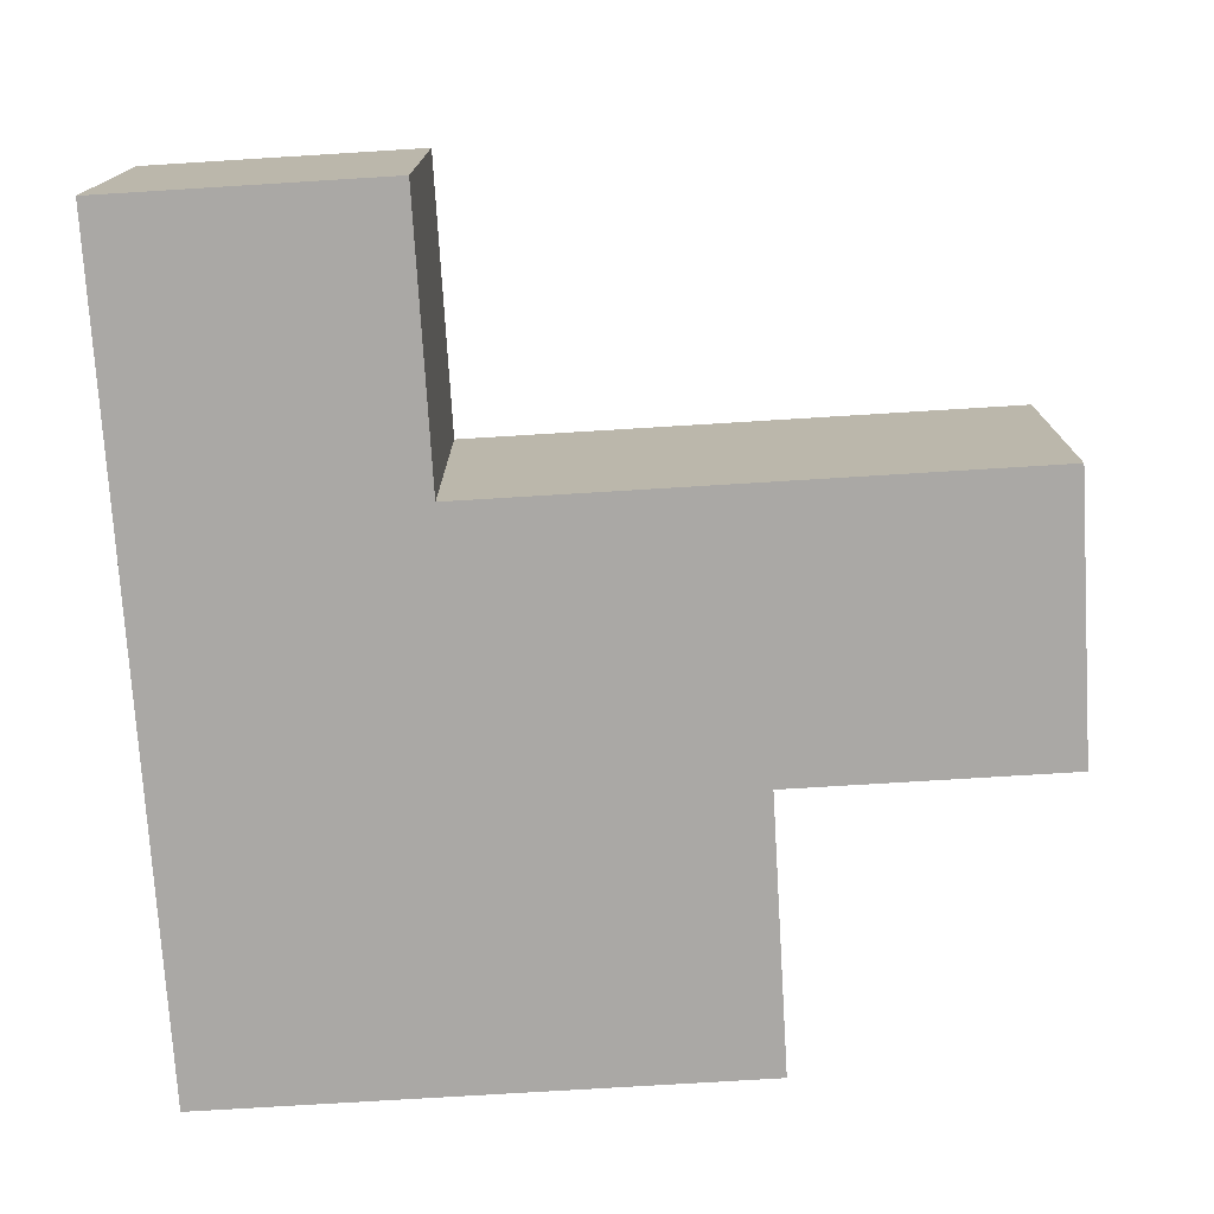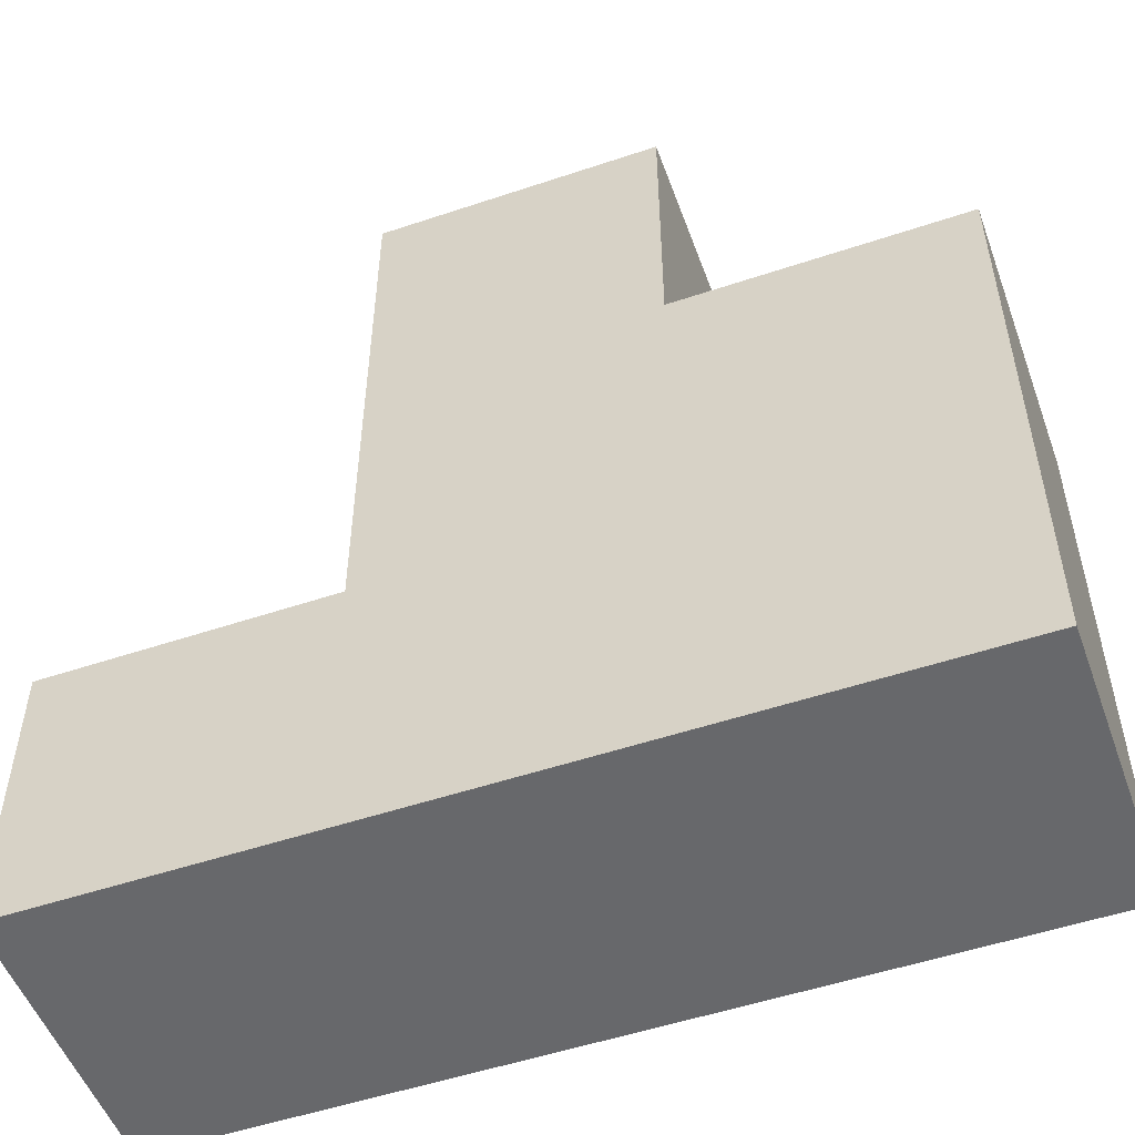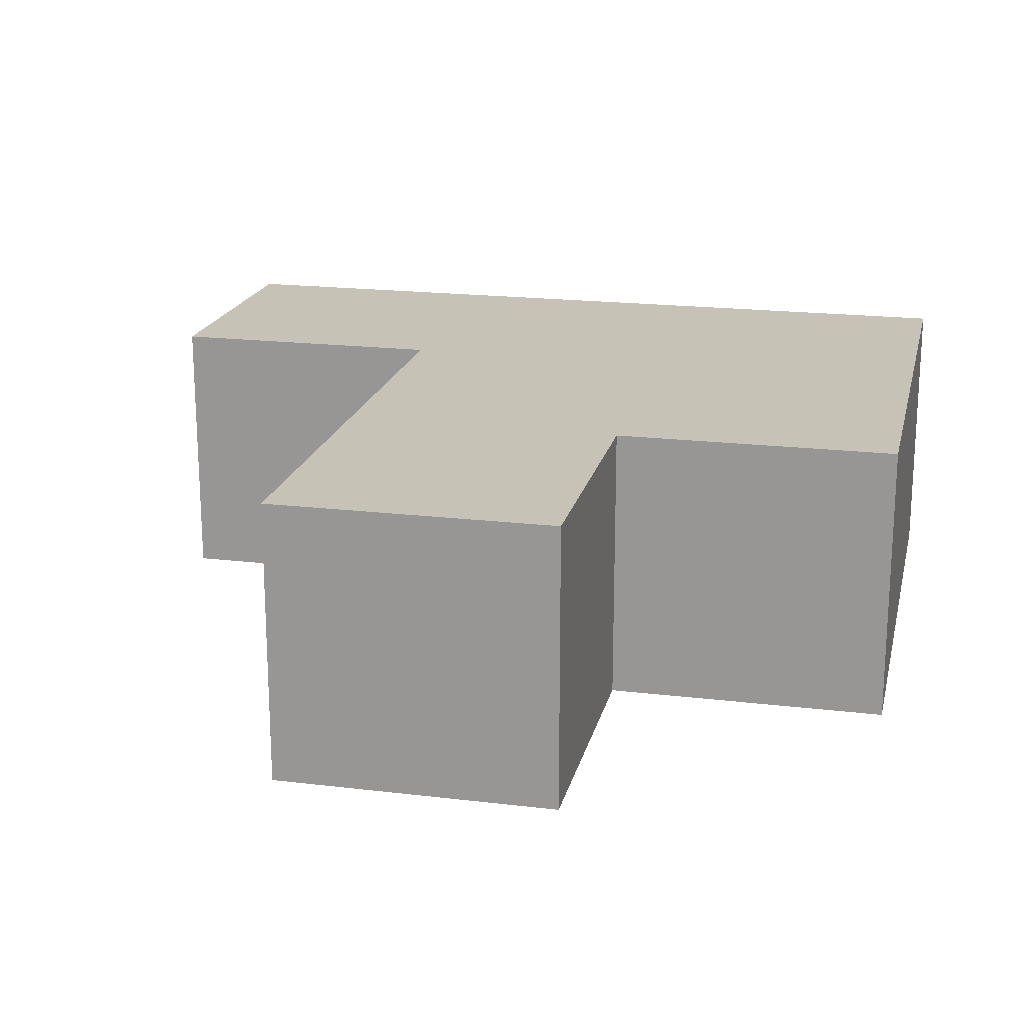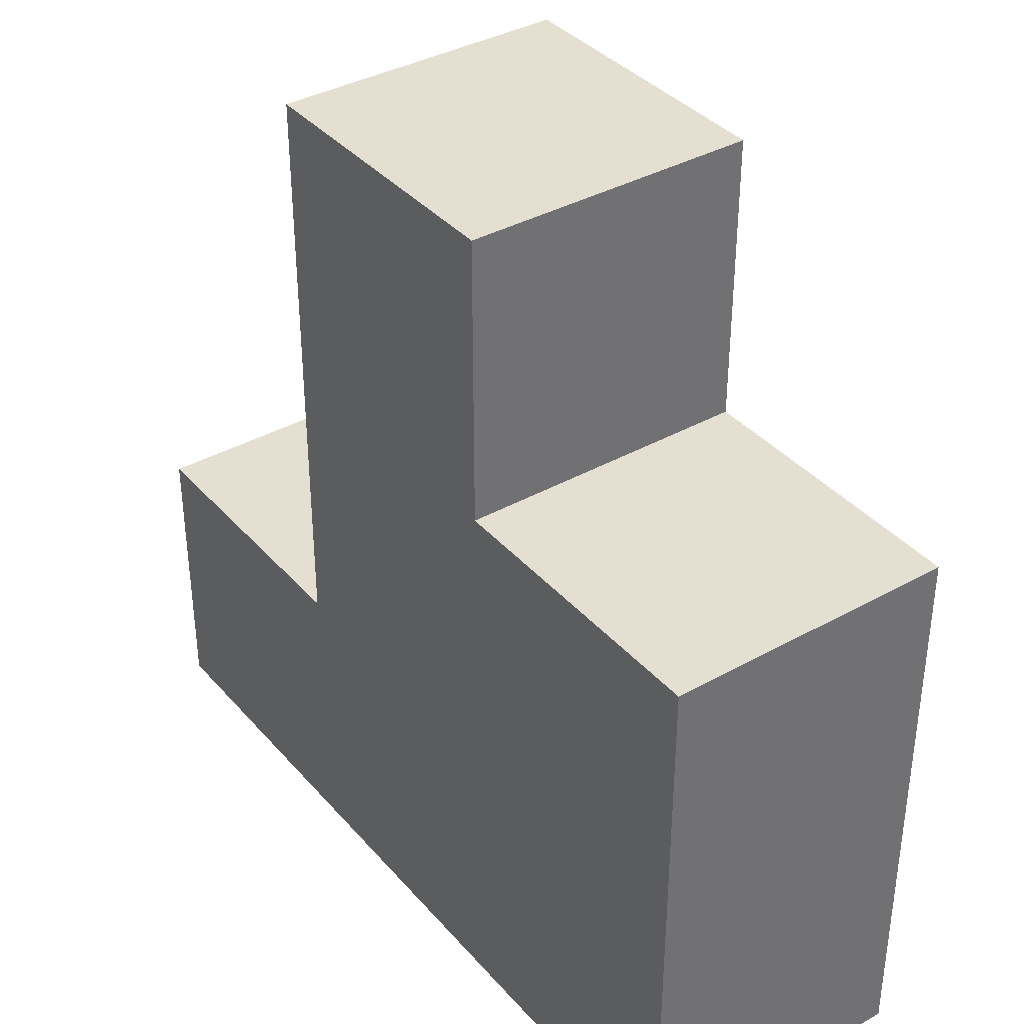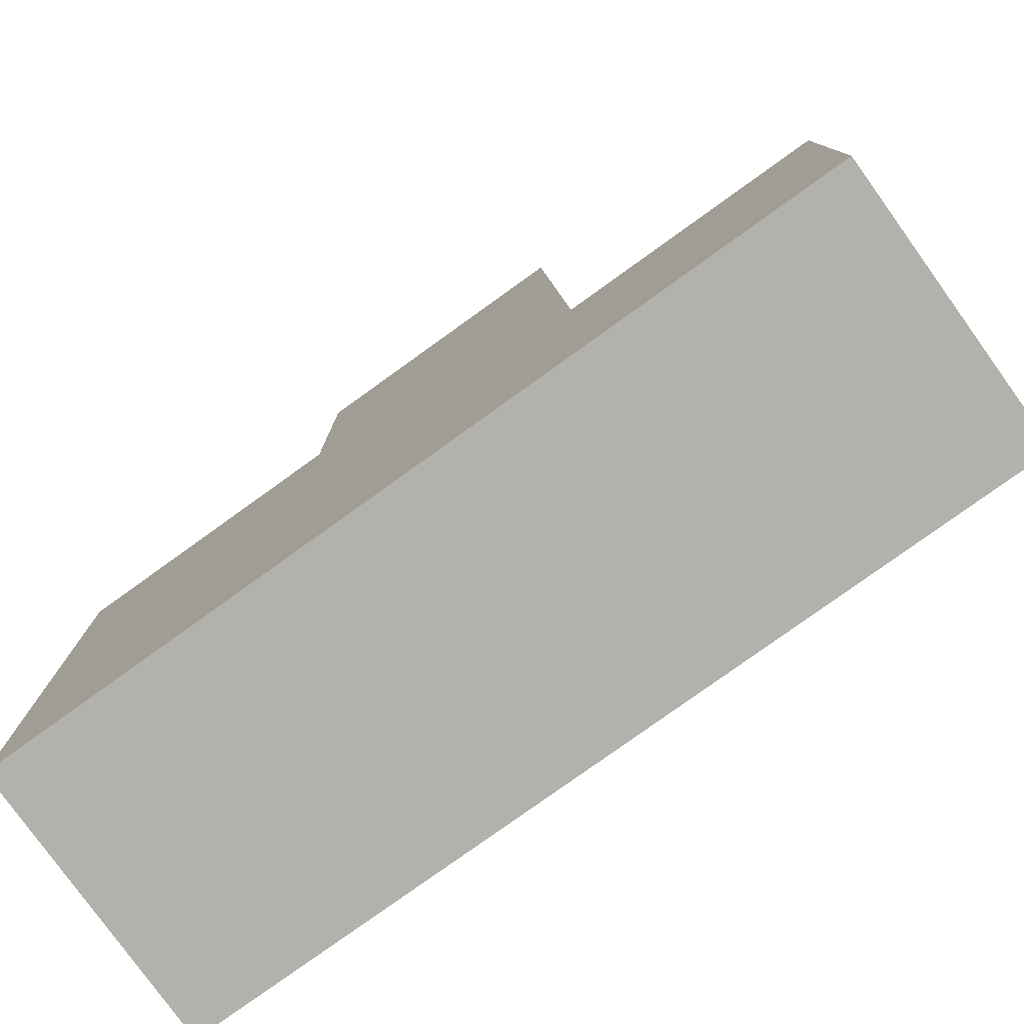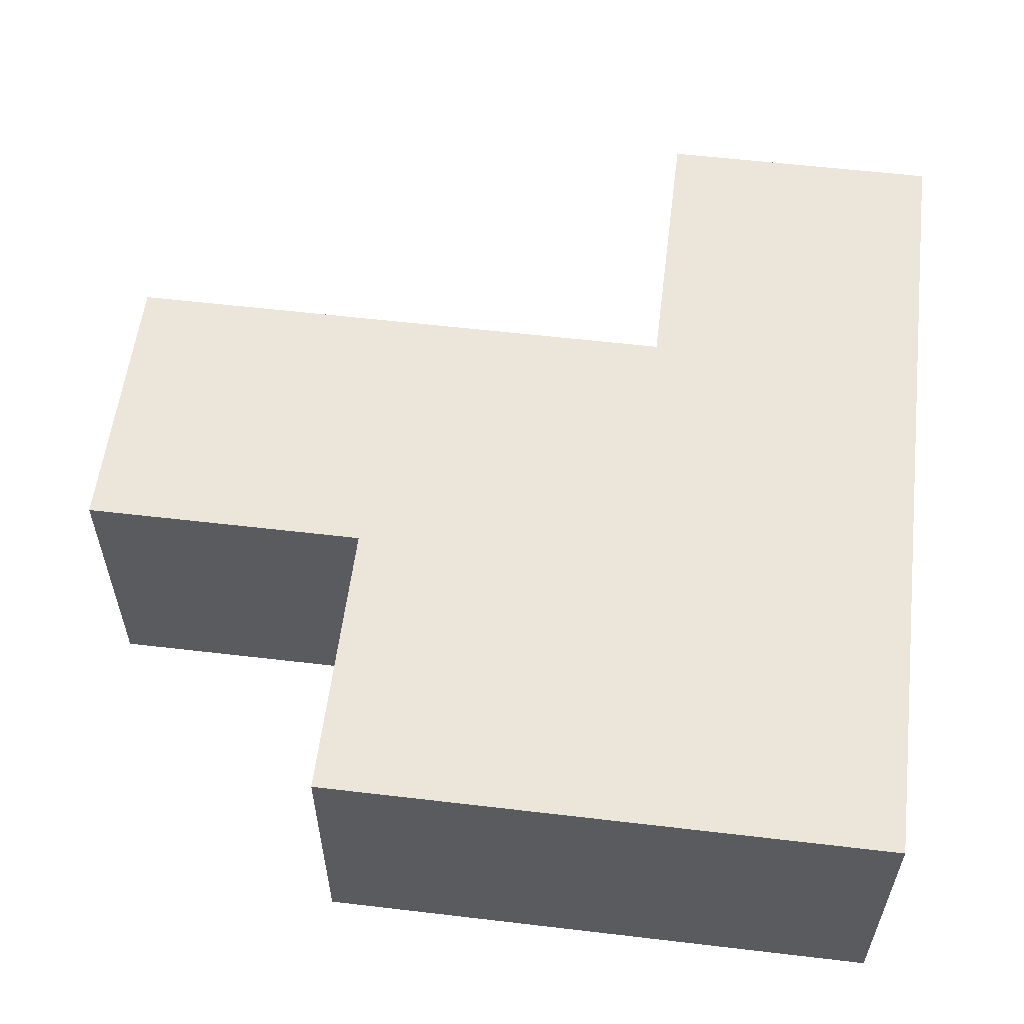
<metadata>
{"format":"obj","ext":"obj","renderer":"f3d","projection":"perspective","resolution":1024,"background":"white","views":[{"elev":-75.1,"azim":93.5,"up":"+Z"},{"elev":-52.3,"azim":-160.1,"up":"+Y"},{"elev":19.2,"azim":-167.2,"up":"+Z"},{"elev":37.4,"azim":-125.7,"up":"+Y"},{"elev":-79.0,"azim":35.7,"up":"+Y"},{"elev":57.2,"azim":-83.0,"up":"+Z"}]}
</metadata>
<code>
g default
v -1 0 1
v 0 0 1
v -1 1 1
v 0 1 1
v -1 1 0
v 0 1 0
v -1 0 0
v 0 0 0
v -2 0 0
v -2 0 1
v -2 1 1
v -2 1 0
v -3 0 0
v -3 0 1
v -3 1 1
v -3 1 0
v -1 2 1
v -1 2 0
v -2 2 0
v -2 2 1
v -3 2 0
v -3 2 1
v -1 3 1
v -1 3 0
v -2 3 0
v -2 3 1
g Wall2_LP Low_Poly v2
f 1 2 4 3
f 3 4 6 5
f 5 6 8 7
f 7 8 2 1
f 2 8 6 4
f 13 14 15 16
f 7 1 10 9
f 1 3 11 10
f 23 24 25 26
f 5 7 9 12
f 9 10 14 13
f 10 11 15 14
f 20 19 21 22
f 12 9 13 16
f 3 5 18 17
f 5 12 19 18
f 11 3 17 20
f 12 16 21 19
f 16 15 22 21
f 15 11 20 22
f 17 18 24 23
f 18 19 25 24
f 19 20 26 25
f 20 17 23 26

</code>
